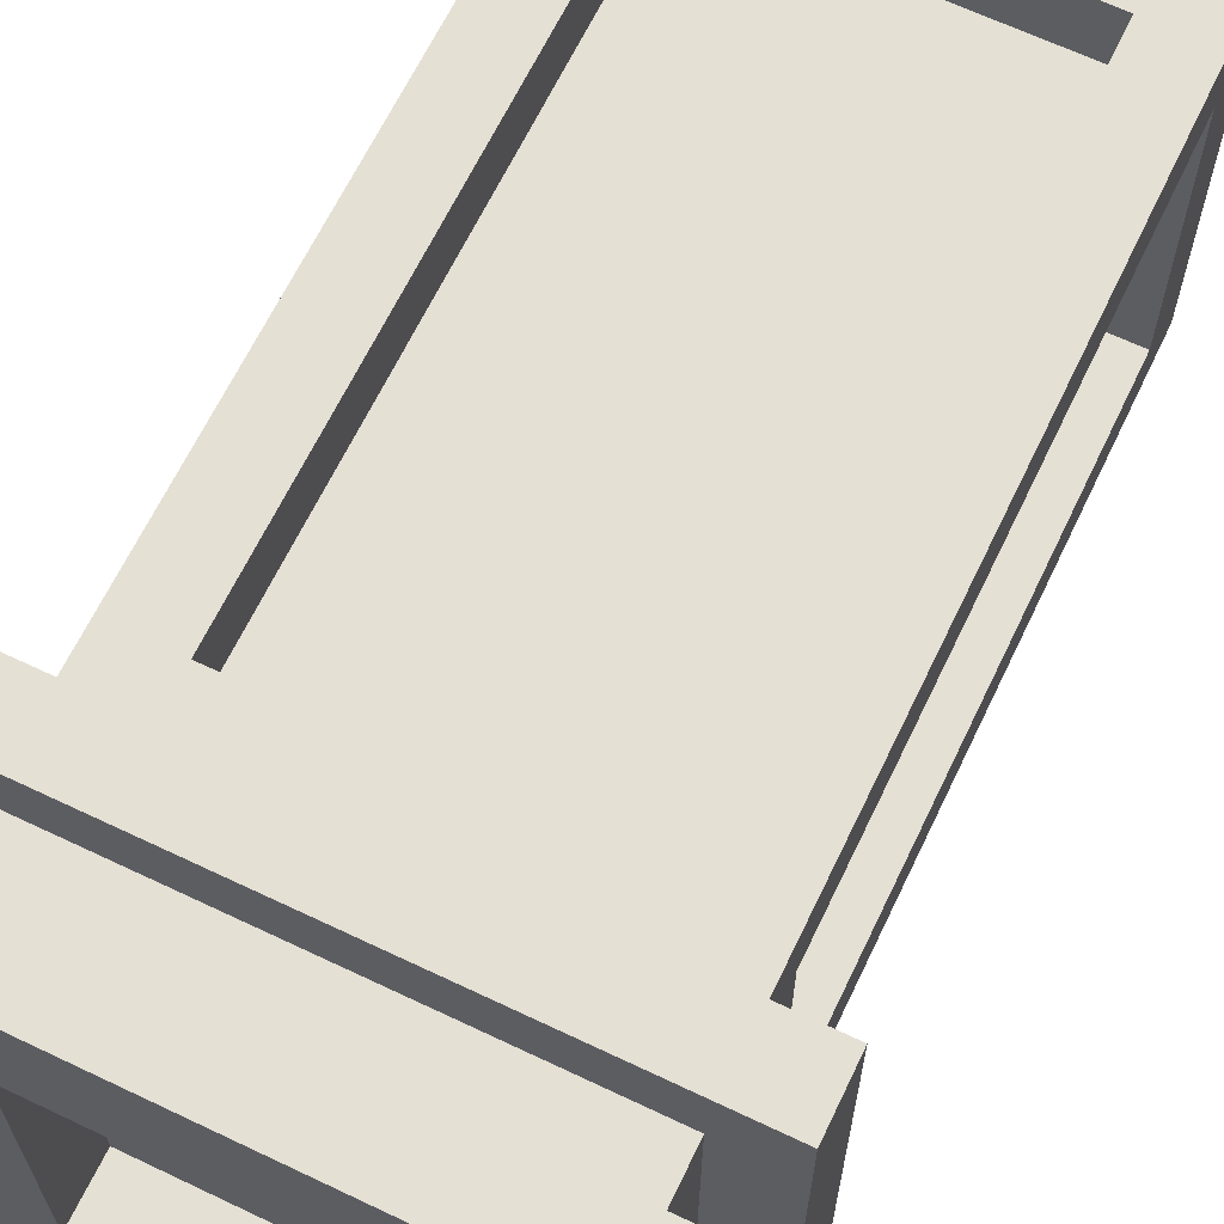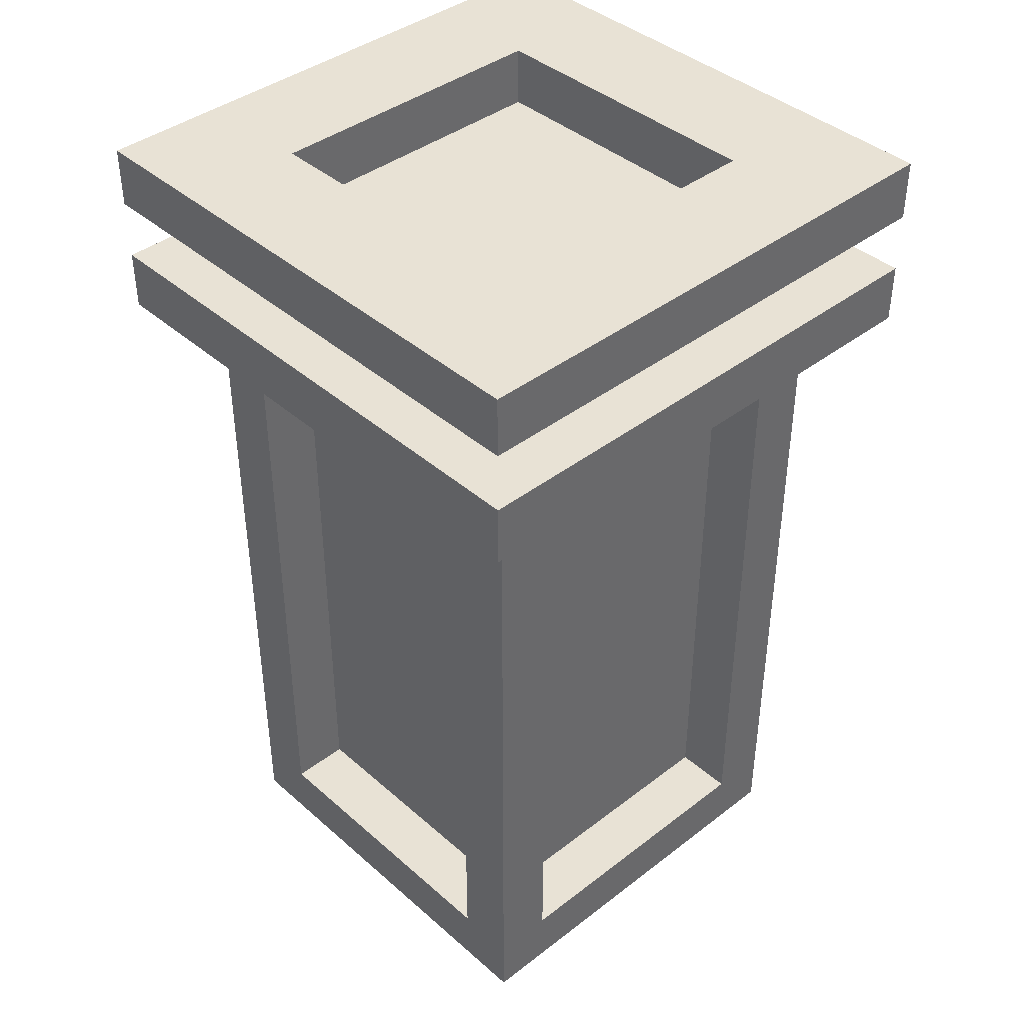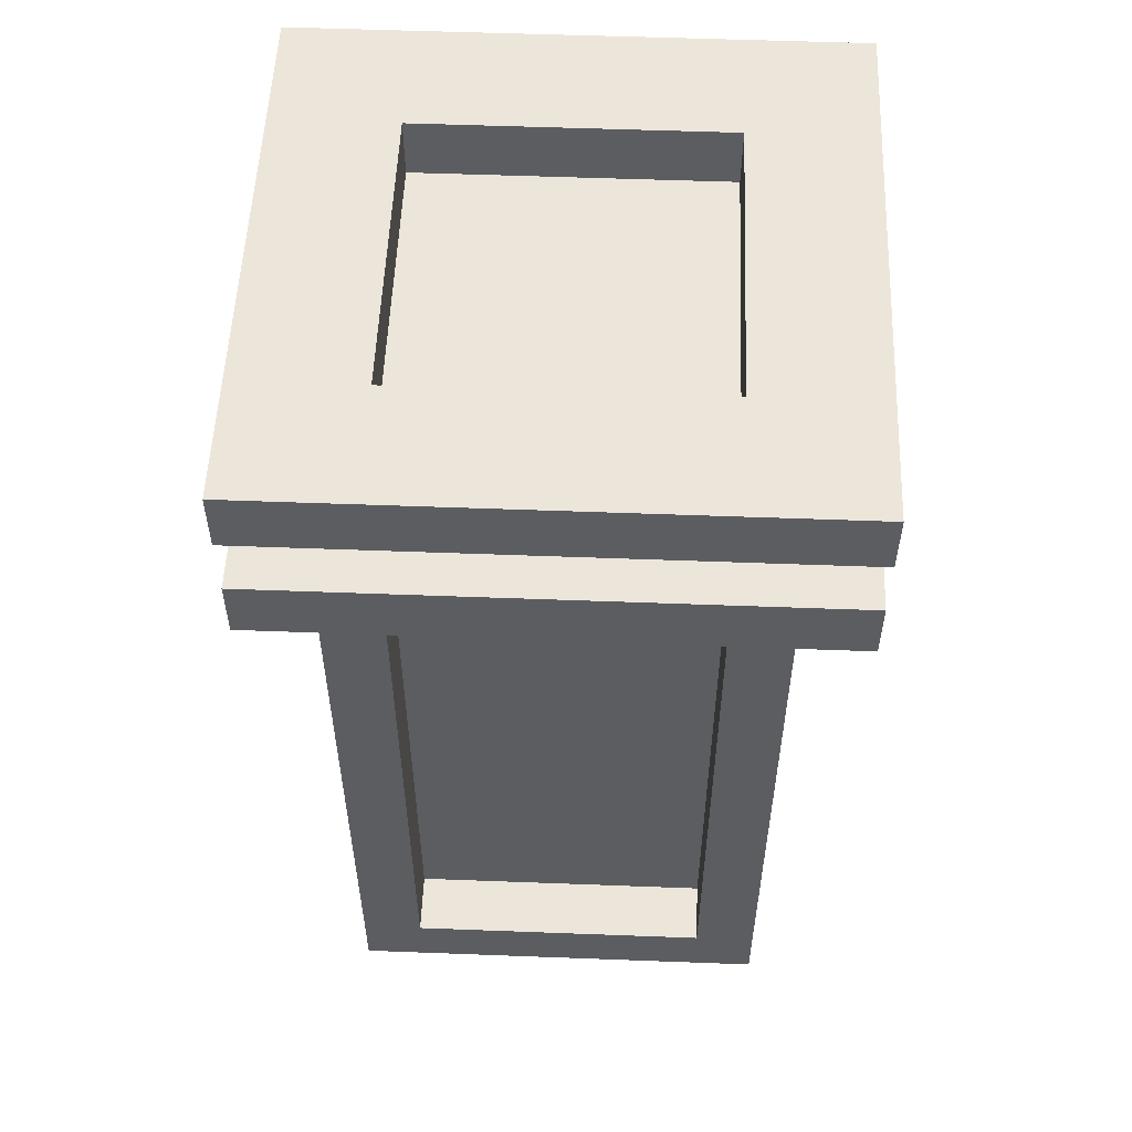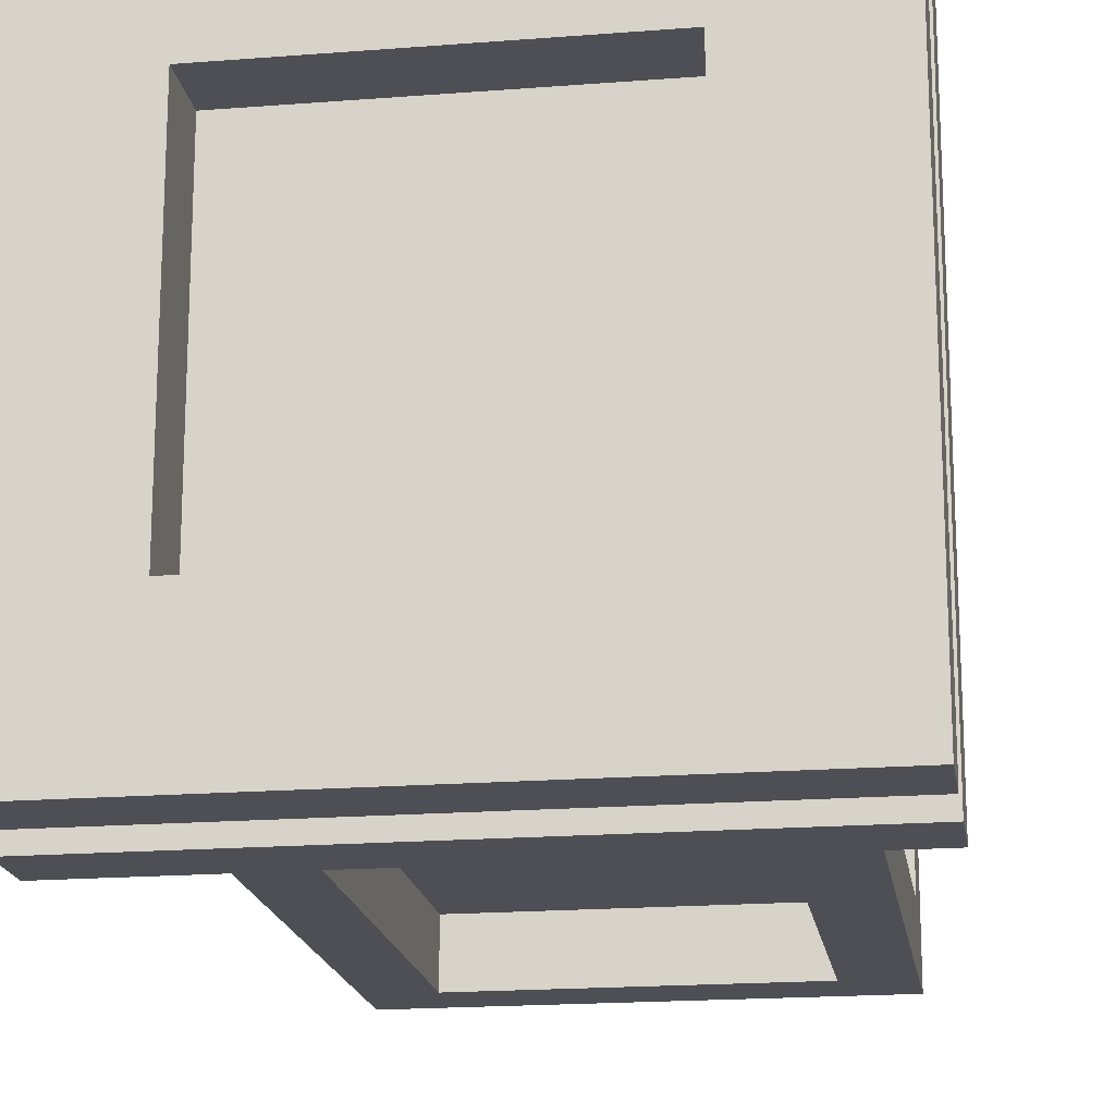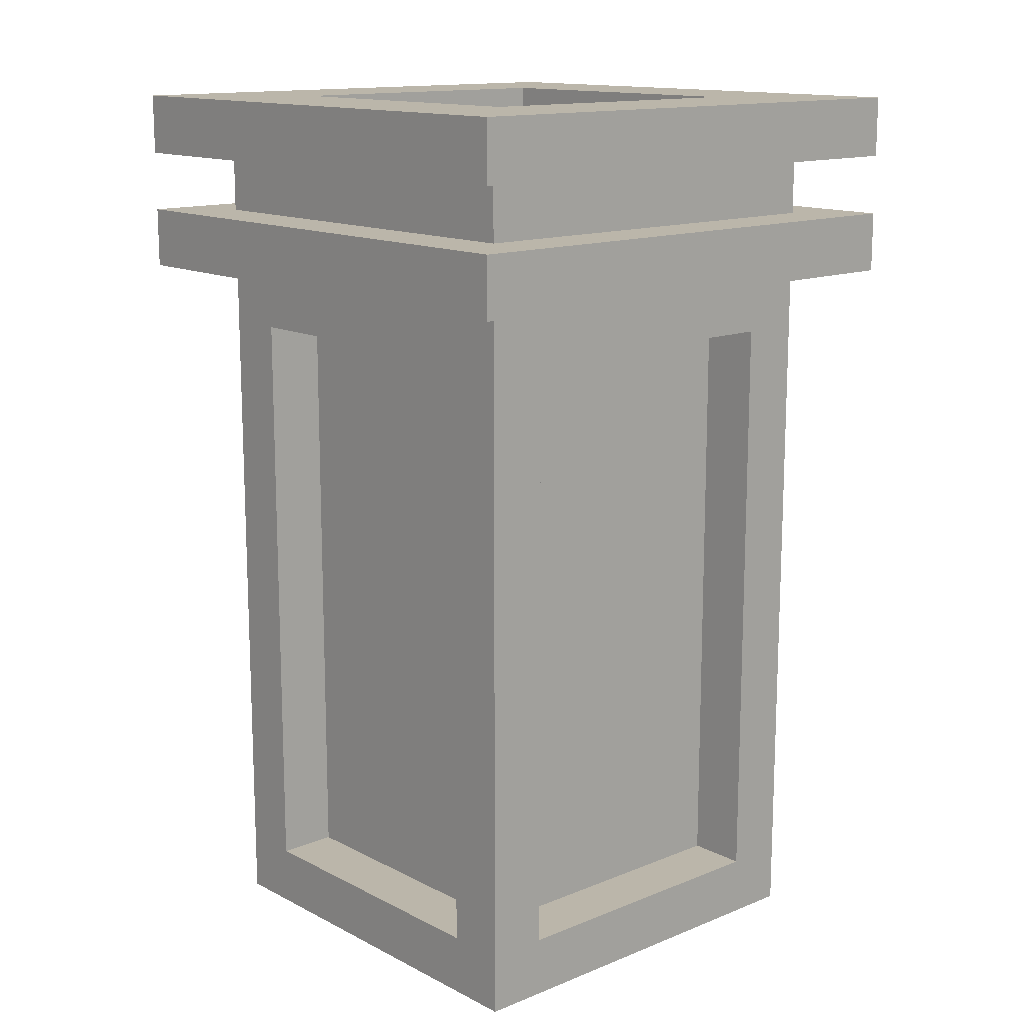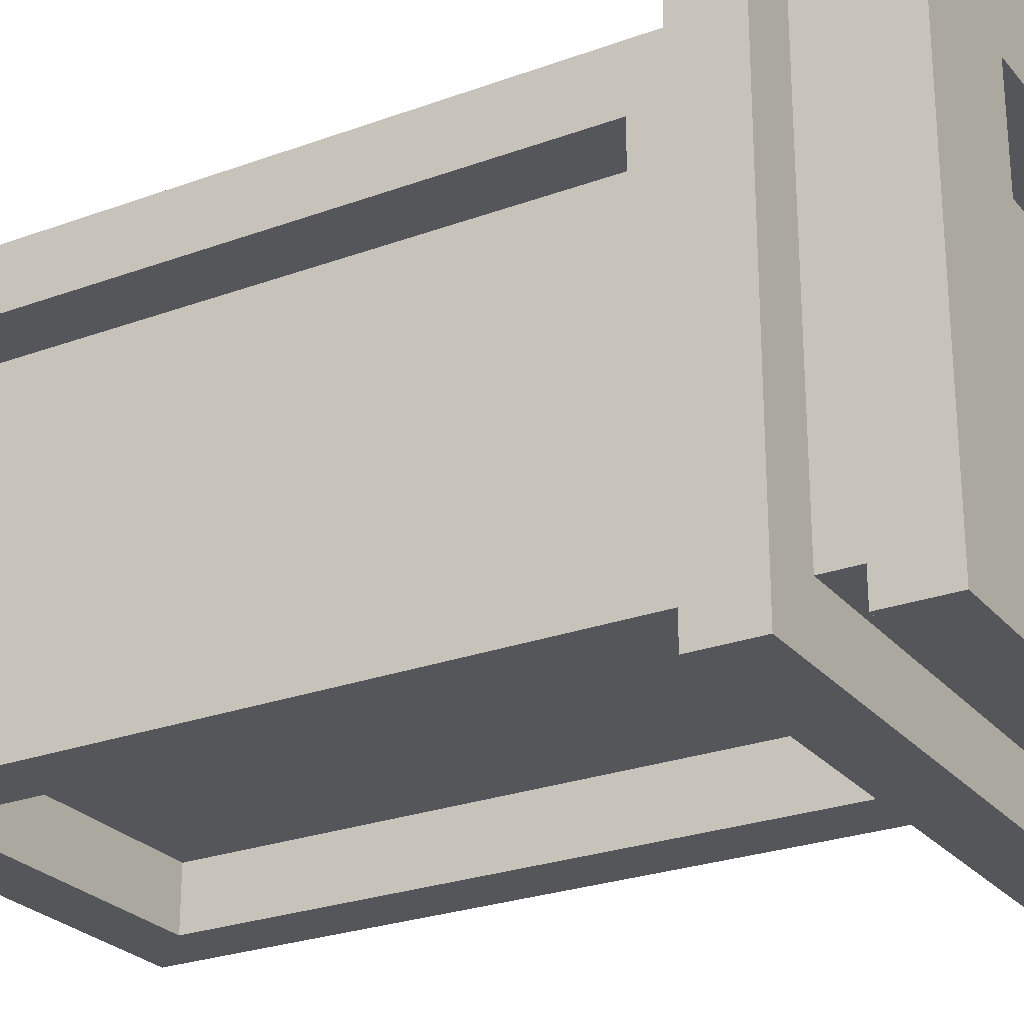
<metadata>
{"format":"obj","ext":"obj","renderer":"f3d","projection":"perspective","resolution":1024,"background":"white","views":[{"elev":65.3,"azim":-154.4,"up":"+Z"},{"elev":40.7,"azim":-43.2,"up":"+Y"},{"elev":54.4,"azim":2.3,"up":"+Y"},{"elev":-18.3,"azim":-171.3,"up":"+Z"},{"elev":14.0,"azim":138.3,"up":"+Y"},{"elev":-25.8,"azim":120.4,"up":"+Z"}]}
</metadata>
<code>
v -4.5 20 4.5
v -4.5 20 -4.5
v -4.5 21 4.5
v -4.5 21 -4.5
v -4.5 22 4.5
v -4.5 22 -4.5
v -4.5 23 4.5
v -4.5 23 -4.5
v -3.5 8 3.5
v -3.5 8 -3.5
v -3.5 9 2.5
v -3.5 9 -2.5
v -3.5 19 2.5
v -3.5 19 -2.5
v -3.5 20 3.5
v -3.5 20 -3.5
v -3.5 21 3.5
v -3.5 21 -3.5
v -3.5 22 3.5
v -3.5 22 -3.5
v -2.5 9 2.5
v -2.5 9 -2.5
v -2.5 19 2.5
v -2.5 19 -2.5
v 2.5 9 3.5
v 2.5 9 2.5
v 2.5 9 -2.5
v 2.5 9 -3.5
v 2.5 19 3.5
v 2.5 19 2.5
v 2.5 19 -2.5
v 2.5 19 -3.5
v 2.5 22 2.5
v 2.5 22 -2.5
v 2.5 23 2.5
v 2.5 23 -2.5
v -2.5 9 3.5
v -2.5 9 2.5
v -2.5 9 -2.5
v -2.5 9 -3.5
v -2.5 19 3.5
v -2.5 19 2.5
v -2.5 19 -2.5
v -2.5 19 -3.5
v -2.5 22 2.5
v -2.5 22 -2.5
v -2.5 23 2.5
v -2.5 23 -2.5
v 2.5 9 2.5
v 2.5 9 -2.5
v 2.5 19 2.5
v 2.5 19 -2.5
v 3.5 8 3.5
v 3.5 8 -3.5
v 3.5 9 2.5
v 3.5 9 -2.5
v 3.5 19 2.5
v 3.5 19 -2.5
v 3.5 20 3.5
v 3.5 20 -3.5
v 3.5 21 3.5
v 3.5 21 -3.5
v 3.5 22 3.5
v 3.5 22 -3.5
v 4.5 20 4.5
v 4.5 20 -4.5
v 4.5 21 4.5
v 4.5 21 -4.5
v 4.5 22 4.5
v 4.5 22 -4.5
v 4.5 23 4.5
v 4.5 23 -4.5
v -4.5 20 4.5
v -4.5 21 4.5
v -4.5 22 4.5
v -4.5 23 4.5
v 4.5 20 4.5
v 4.5 21 4.5
v 4.5 22 4.5
v 4.5 23 4.5
v -3.5 8 3.5
v -3.5 20 3.5
v -3.5 21 3.5
v -3.5 22 3.5
v -2.5 9 3.5
v -2.5 19 3.5
v 2.5 9 3.5
v 2.5 19 3.5
v 3.5 8 3.5
v 3.5 20 3.5
v 3.5 21 3.5
v 3.5 22 3.5
v -2.5 9 2.5
v -2.5 19 2.5
v 2.5 9 2.5
v 2.5 19 2.5
v -3.5 9 -2.5
v -3.5 19 -2.5
v -2.5 9 -2.5
v -2.5 19 -2.5
v -2.5 22 -2.5
v -2.5 23 -2.5
v 2.5 9 -2.5
v 2.5 19 -2.5
v 2.5 22 -2.5
v 2.5 23 -2.5
v 3.5 9 -2.5
v 3.5 19 -2.5
v -3.5 9 2.5
v -3.5 19 2.5
v -2.5 9 2.5
v -2.5 19 2.5
v -2.5 22 2.5
v -2.5 23 2.5
v 2.5 9 2.5
v 2.5 19 2.5
v 2.5 22 2.5
v 2.5 23 2.5
v 3.5 9 2.5
v 3.5 19 2.5
v -2.5 9 -2.5
v -2.5 19 -2.5
v 2.5 9 -2.5
v 2.5 19 -2.5
v -3.5 8 -3.5
v -3.5 20 -3.5
v -3.5 21 -3.5
v -3.5 22 -3.5
v -2.5 9 -3.5
v -2.5 19 -3.5
v 2.5 9 -3.5
v 2.5 19 -3.5
v 3.5 8 -3.5
v 3.5 20 -3.5
v 3.5 21 -3.5
v 3.5 22 -3.5
v -4.5 20 -4.5
v -4.5 21 -4.5
v -4.5 22 -4.5
v -4.5 23 -4.5
v 4.5 20 -4.5
v 4.5 21 -4.5
v 4.5 22 -4.5
v 4.5 23 -4.5
v -3.5 8 3.5
v 3.5 8 3.5
v -2.5 8 2.5
v 2.5 8 2.5
v -2.5 8 -2.5
v 2.5 8 -2.5
v -3.5 8 -3.5
v 3.5 8 -3.5
v -2.5 19 3.5
v 2.5 19 3.5
v -3.5 19 2.5
v -2.5 19 2.5
v 2.5 19 2.5
v 3.5 19 2.5
v -3.5 19 -2.5
v -2.5 19 -2.5
v 2.5 19 -2.5
v 3.5 19 -2.5
v -2.5 19 -3.5
v 2.5 19 -3.5
v -4.5 20 4.5
v 4.5 20 4.5
v -3.5 20 3.5
v 3.5 20 3.5
v -3.5 20 -3.5
v 3.5 20 -3.5
v -4.5 20 -4.5
v 4.5 20 -4.5
v -4.5 22 4.5
v 4.5 22 4.5
v -3.5 22 3.5
v 3.5 22 3.5
v -3.5 22 -3.5
v 3.5 22 -3.5
v -4.5 22 -4.5
v 4.5 22 -4.5
v -2.5 9 3.5
v 2.5 9 3.5
v -3.5 9 2.5
v -2.5 9 2.5
v 2.5 9 2.5
v 3.5 9 2.5
v -3.5 9 -2.5
v -2.5 9 -2.5
v 2.5 9 -2.5
v 3.5 9 -2.5
v -2.5 9 -3.5
v 2.5 9 -3.5
v -4.5 21 4.5
v 4.5 21 4.5
v -3.5 21 3.5
v 3.5 21 3.5
v -3.5 21 -3.5
v 3.5 21 -3.5
v -4.5 21 -4.5
v 4.5 21 -4.5
v -2.5 22 2.5
v 2.5 22 2.5
v -2.5 22 -2.5
v 2.5 22 -2.5
v -4.5 23 4.5
v 4.5 23 4.5
v -2.5 23 2.5
v 2.5 23 2.5
v -2.5 23 -2.5
v 2.5 23 -2.5
v -4.5 23 -4.5
v 4.5 23 -4.5
f 3 2 1
f 4 2 3
f 7 6 5
f 8 6 7
f 11 10 9
f 12 10 11
f 13 11 9
f 14 10 12
f 15 13 9
f 15 14 13
f 16 10 14
f 16 14 15
f 19 18 17
f 20 18 19
f 23 22 21
f 24 22 23
f 29 26 25
f 30 26 29
f 31 28 27
f 32 28 31
f 35 34 33
f 36 34 35
f 37 38 41
f 41 38 42
f 39 40 43
f 43 40 44
f 45 46 47
f 47 46 48
f 49 50 51
f 51 50 52
f 53 54 55
f 55 54 56
f 53 55 57
f 56 54 58
f 53 57 59
f 57 58 59
f 58 54 60
f 59 58 60
f 61 62 63
f 63 62 64
f 65 66 67
f 67 66 68
f 69 70 71
f 71 70 72
f 77 74 73
f 78 74 77
f 79 76 75
f 80 76 79
f 85 82 81
f 86 82 85
f 87 85 81
f 88 82 86
f 89 87 81
f 89 88 87
f 90 82 88
f 90 88 89
f 91 84 83
f 92 84 91
f 95 94 93
f 96 94 95
f 99 98 97
f 100 98 99
f 105 102 101
f 106 102 105
f 107 104 103
f 108 104 107
f 109 110 111
f 111 110 112
f 113 114 117
f 117 114 118
f 115 116 119
f 119 116 120
f 121 122 123
f 123 122 124
f 125 126 129
f 129 126 130
f 125 129 131
f 130 126 132
f 125 131 133
f 131 132 133
f 132 126 134
f 133 132 134
f 127 128 135
f 135 128 136
f 137 138 141
f 141 138 142
f 139 140 143
f 143 140 144
f 147 146 145
f 148 146 147
f 149 147 145
f 149 148 147
f 150 146 148
f 150 148 149
f 151 149 145
f 151 150 149
f 152 146 150
f 152 150 151
f 156 154 153
f 157 154 156
f 159 156 155
f 160 156 159
f 161 158 157
f 162 158 161
f 163 161 160
f 164 161 163
f 167 166 165
f 168 166 167
f 169 167 165
f 170 166 168
f 171 169 165
f 171 170 169
f 172 166 170
f 172 170 171
f 175 174 173
f 176 174 175
f 177 175 173
f 178 174 176
f 179 177 173
f 179 178 177
f 180 174 178
f 180 178 179
f 181 182 184
f 184 182 185
f 183 184 187
f 187 184 188
f 185 186 189
f 189 186 190
f 188 189 191
f 191 189 192
f 193 194 195
f 195 194 196
f 193 195 197
f 196 194 198
f 193 197 199
f 197 198 199
f 198 194 200
f 199 198 200
f 201 202 203
f 203 202 204
f 205 206 207
f 207 206 208
f 205 207 209
f 208 206 210
f 205 209 211
f 209 210 211
f 210 206 212
f 211 210 212

</code>
